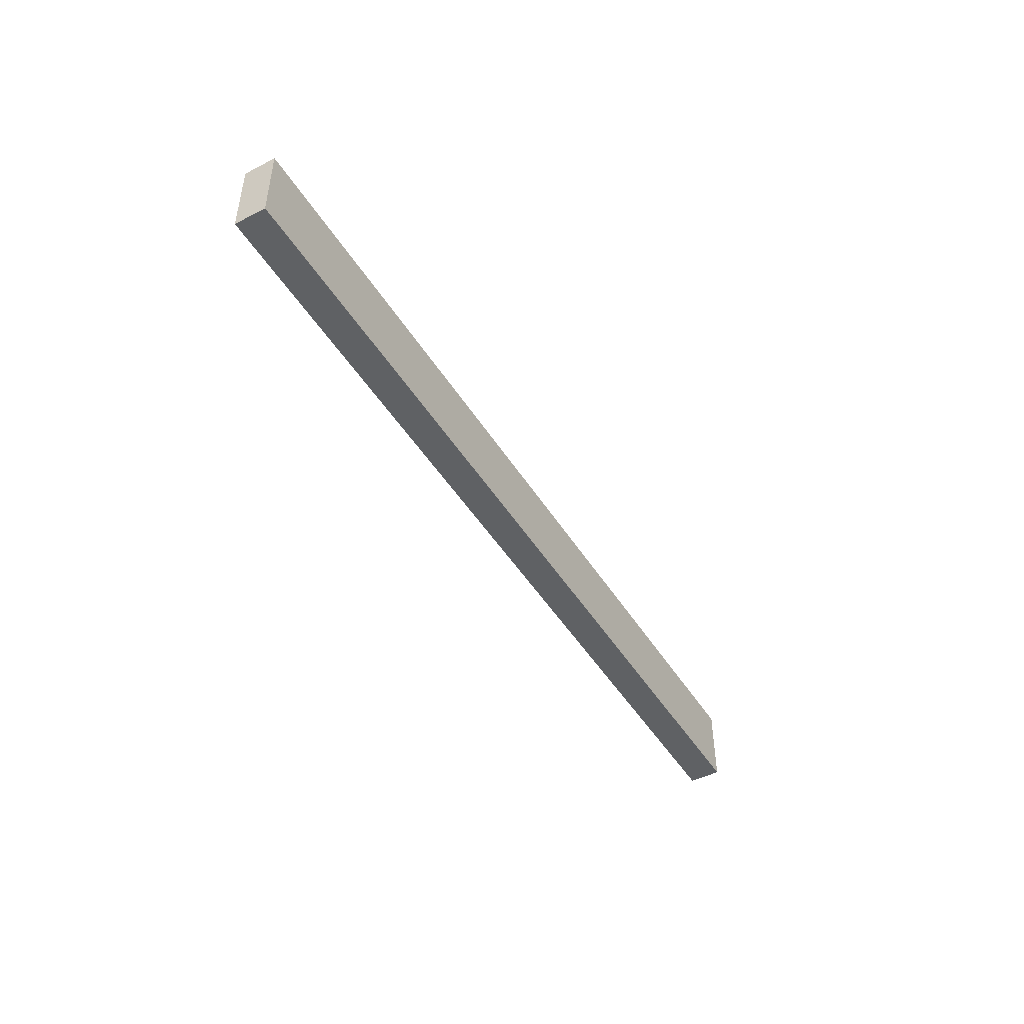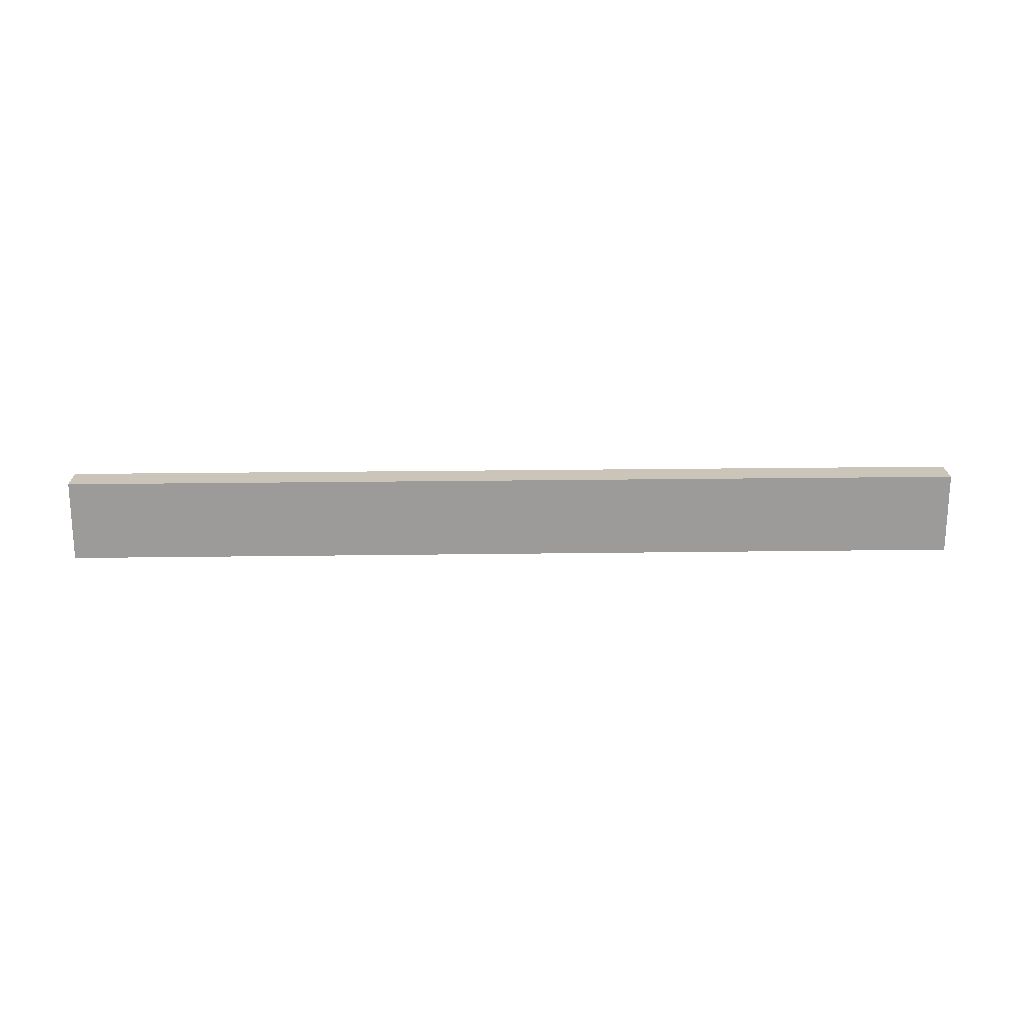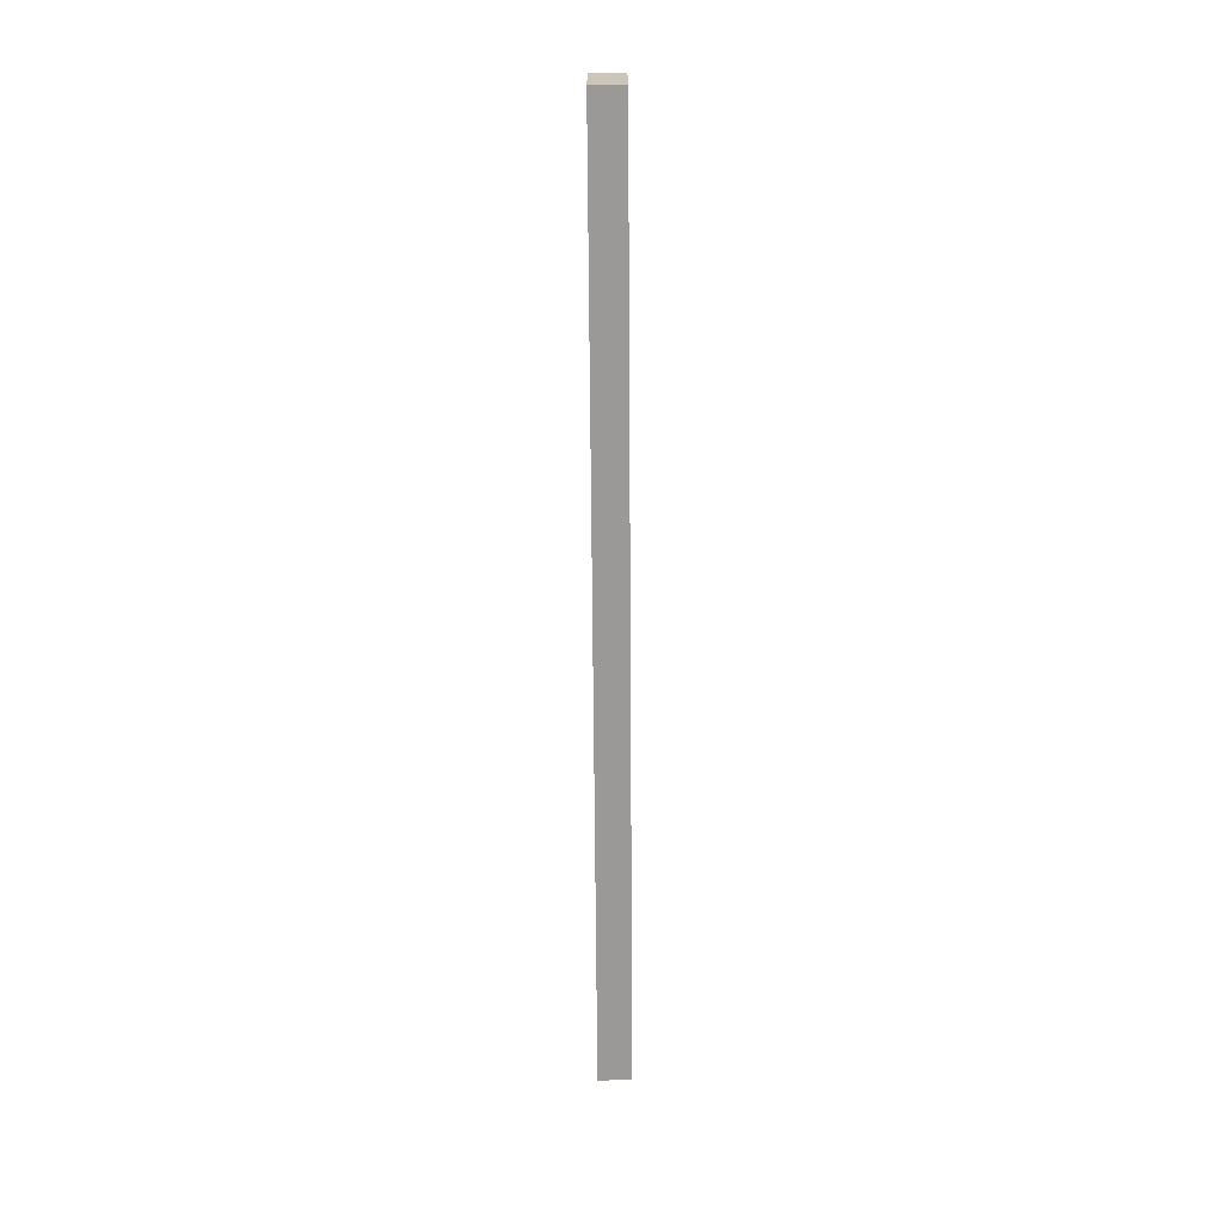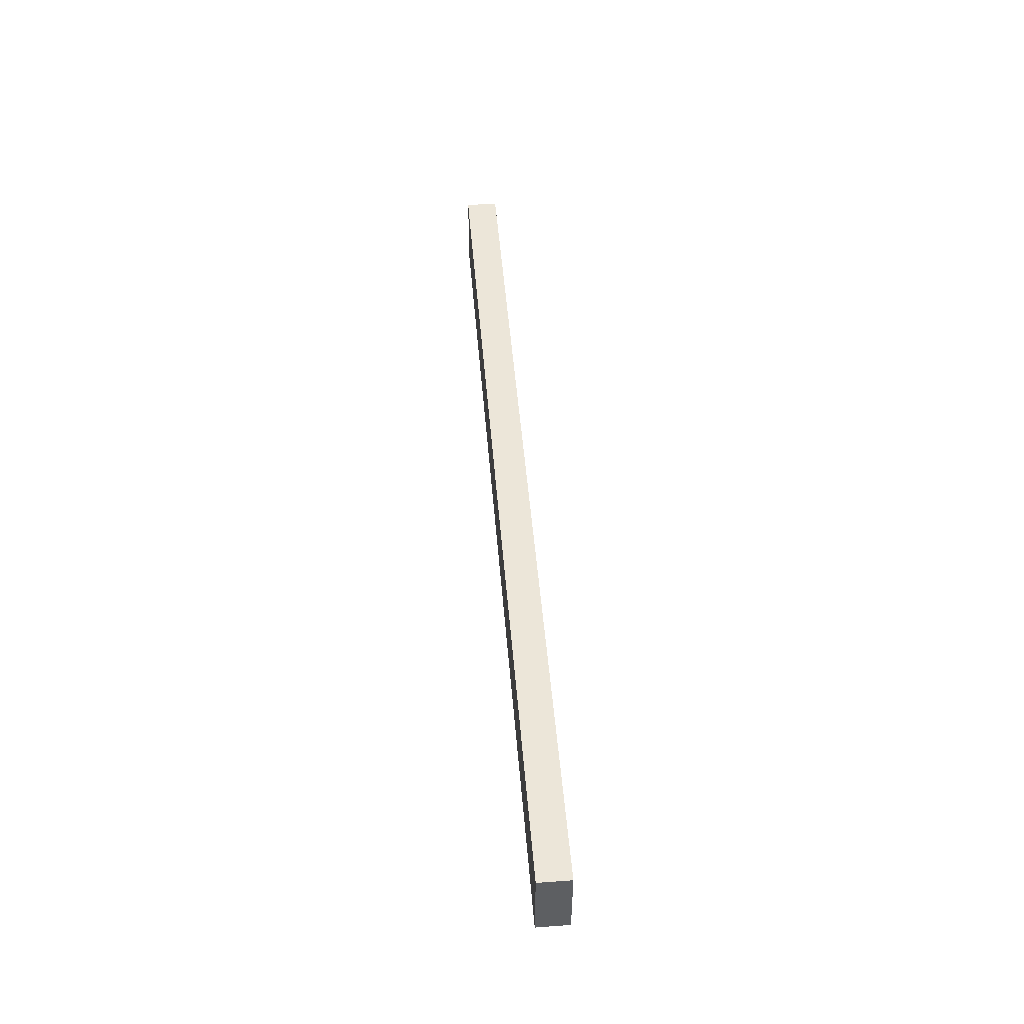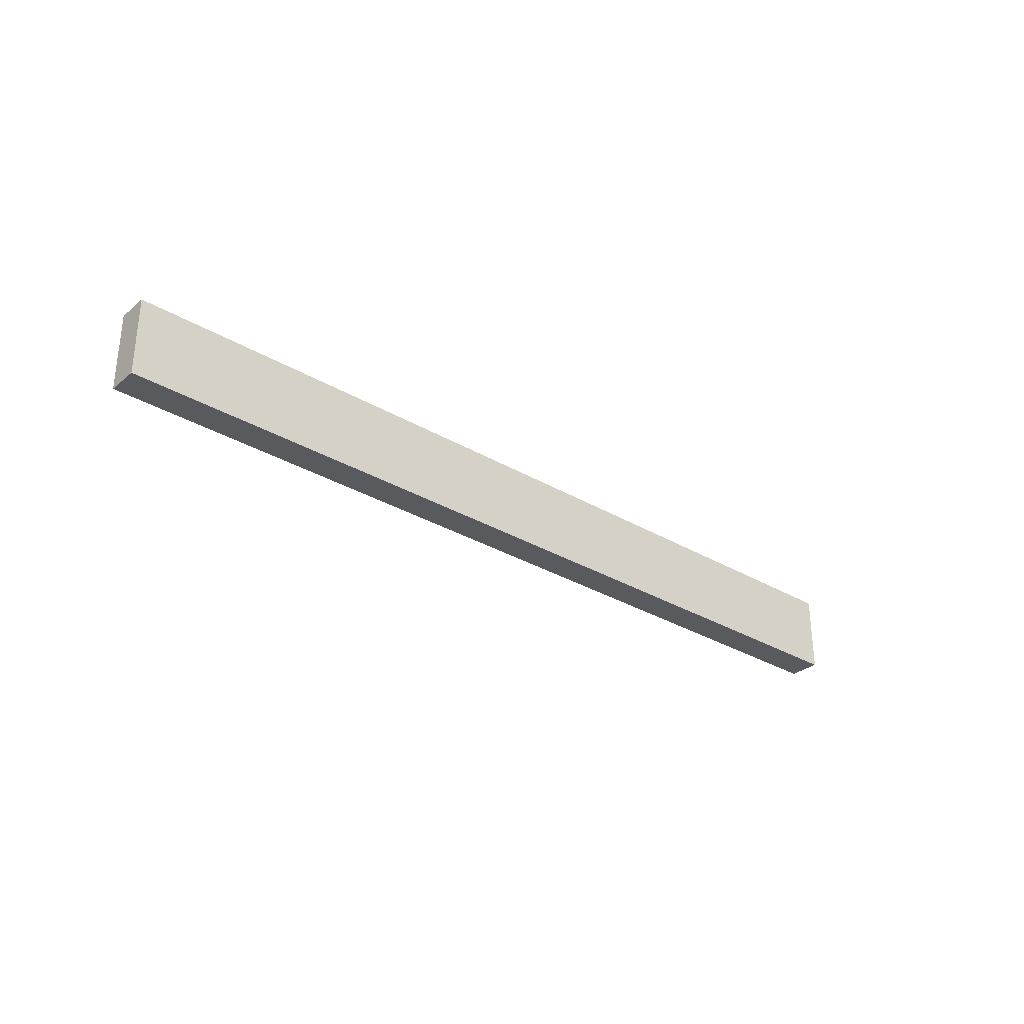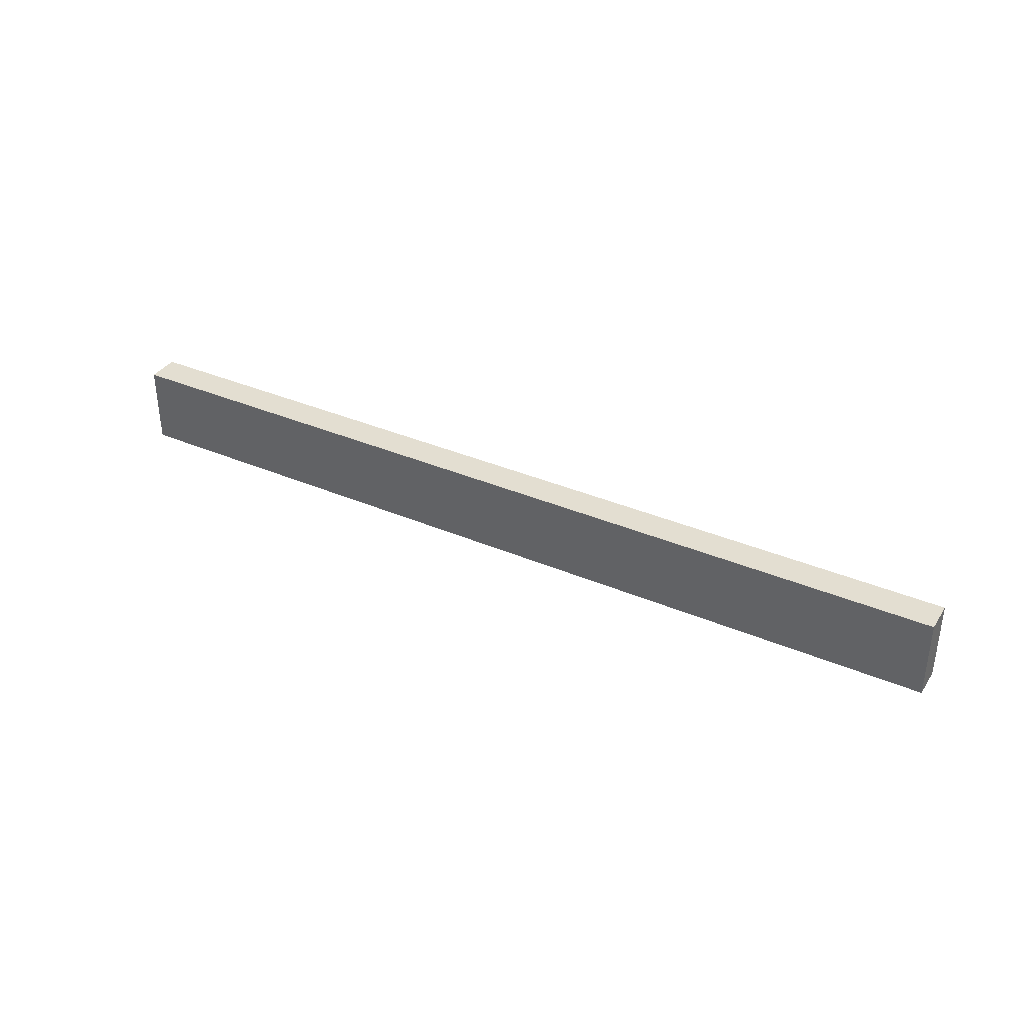
<metadata>
{"format":"obj","ext":"obj","renderer":"f3d","projection":"perspective","resolution":1024,"background":"white","views":[{"elev":-46.7,"azim":-43.8,"up":"+Y"},{"elev":20.3,"azim":-165.5,"up":"+Y"},{"elev":-69.1,"azim":106.4,"up":"+Y"},{"elev":49.2,"azim":-78.6,"up":"+Y"},{"elev":-30.8,"azim":-24.5,"up":"+Y"},{"elev":36.1,"azim":-134.8,"up":"+Y"}]}
</metadata>
<code>
g Shoulder-Right-Middle
v 119.7 1.25 43.92
v 119.7 -1.25 43.92
v 119.4 -1.25 42.96
v 119.4 1.25 42.96
v 92.77 -1.25 51.63
v 92.49 -1.25 50.67
v 92.77 1.25 51.63
v 92.49 1.25 50.67
f 1 2 4
f 4 2 3
f 2 5 3
f 3 5 6
f 5 7 6
f 6 7 8
f 7 1 8
f 8 1 4
f 7 5 1
f 1 5 2
f 8 4 6
f 6 4 3

</code>
